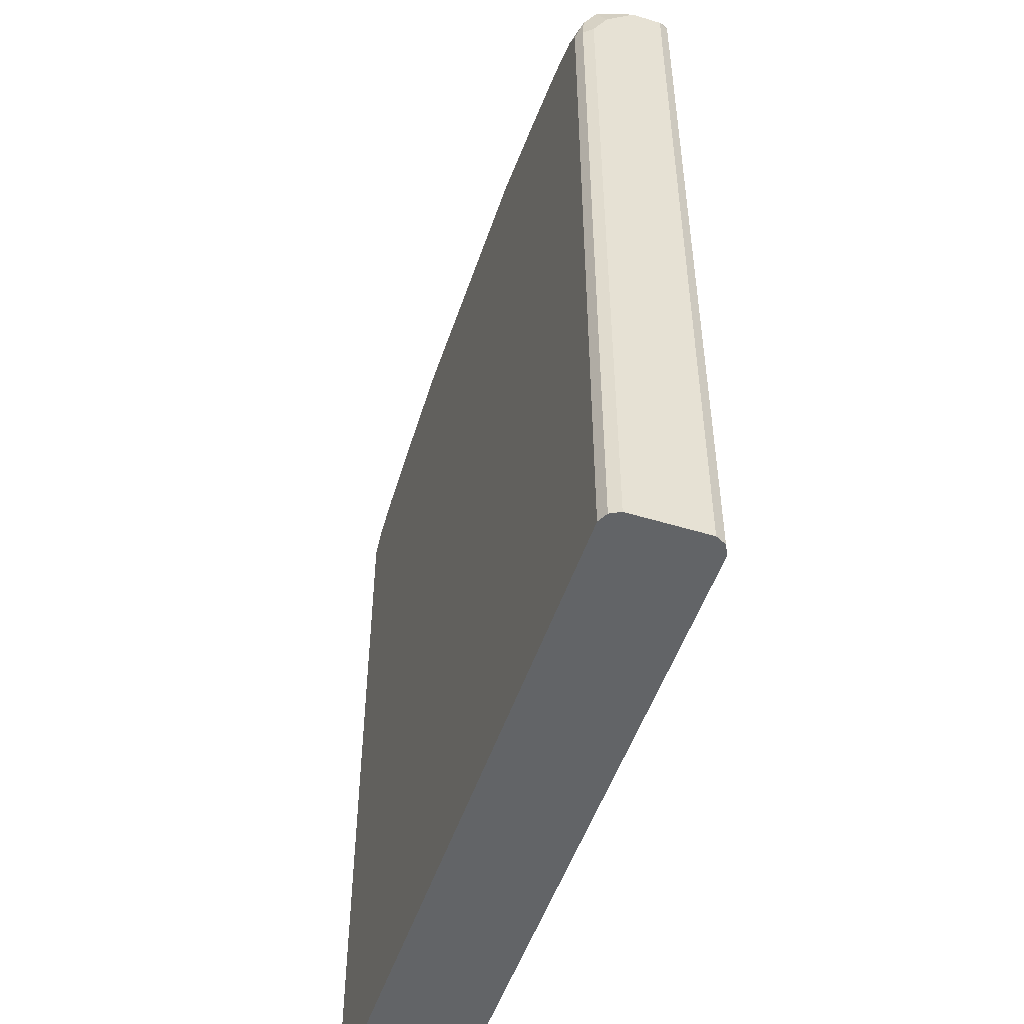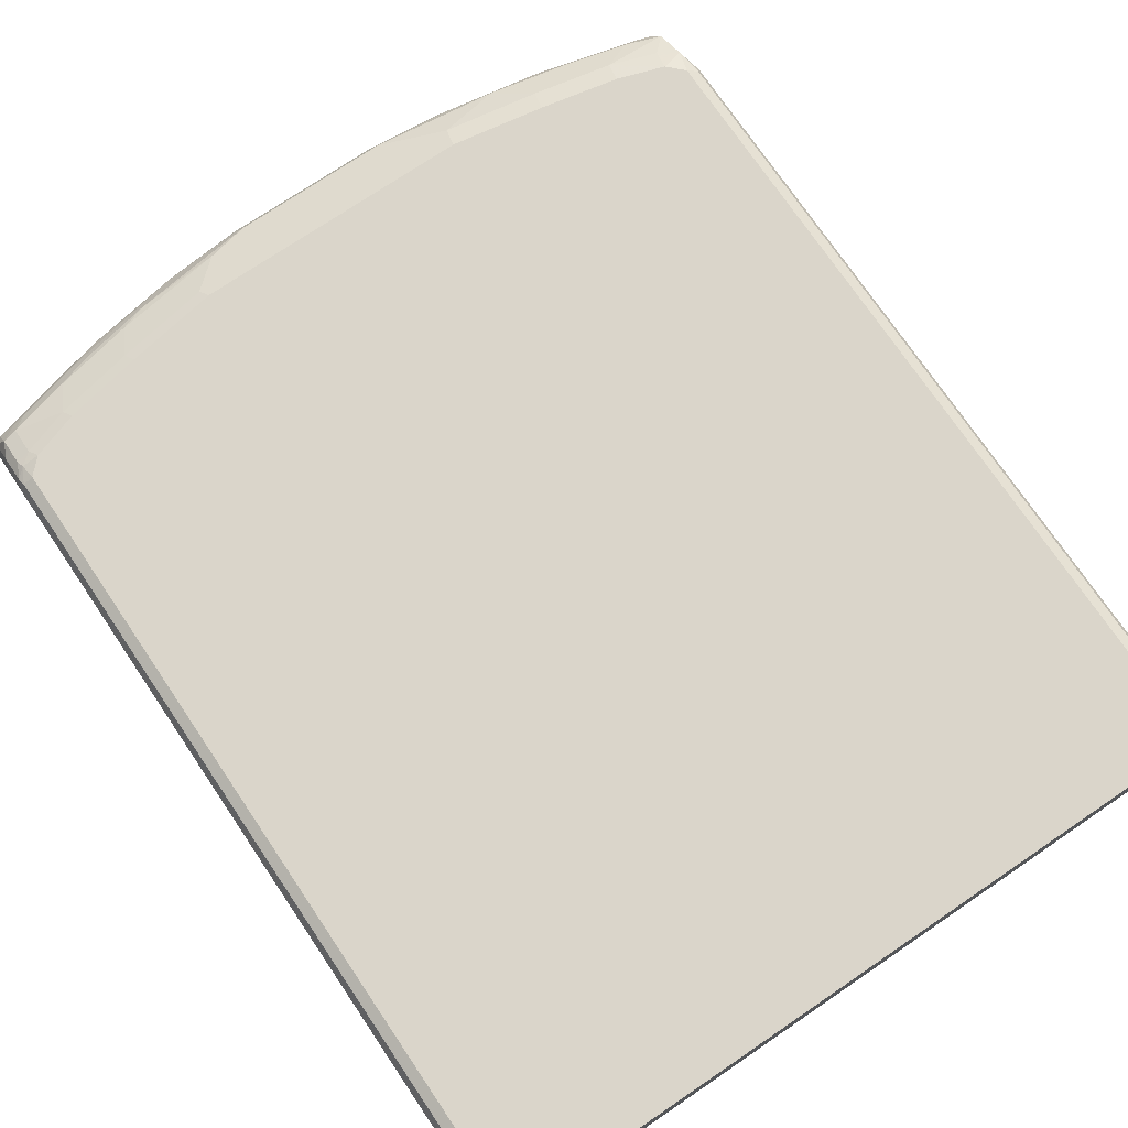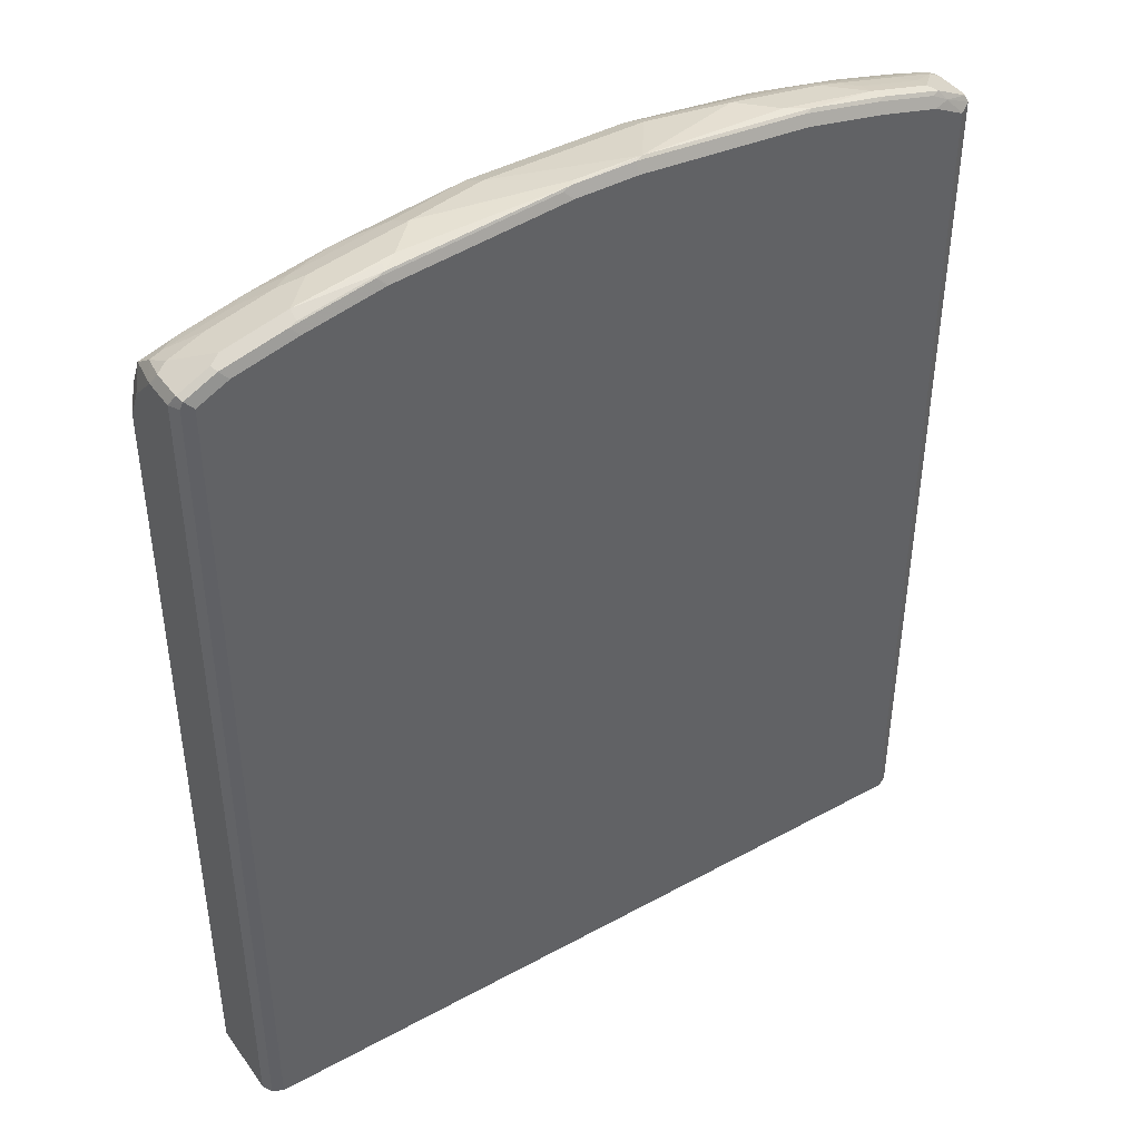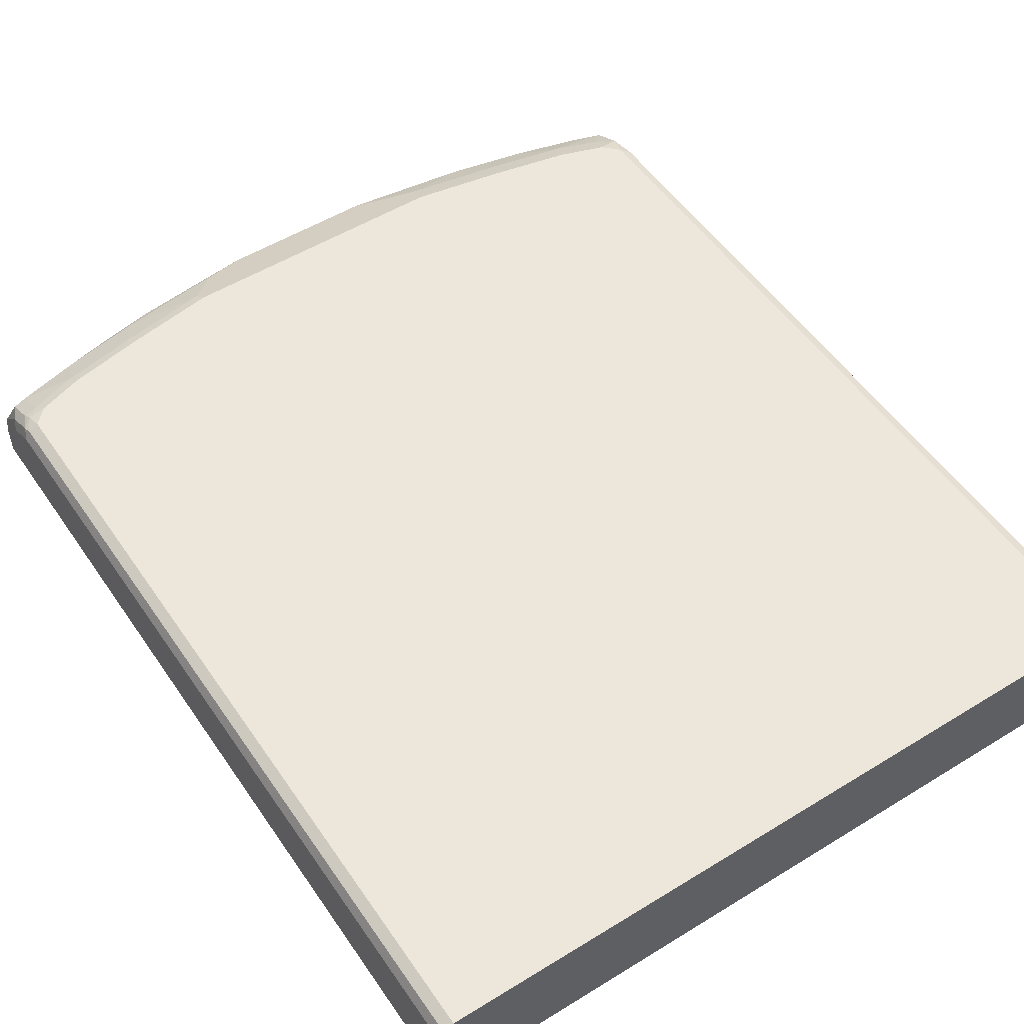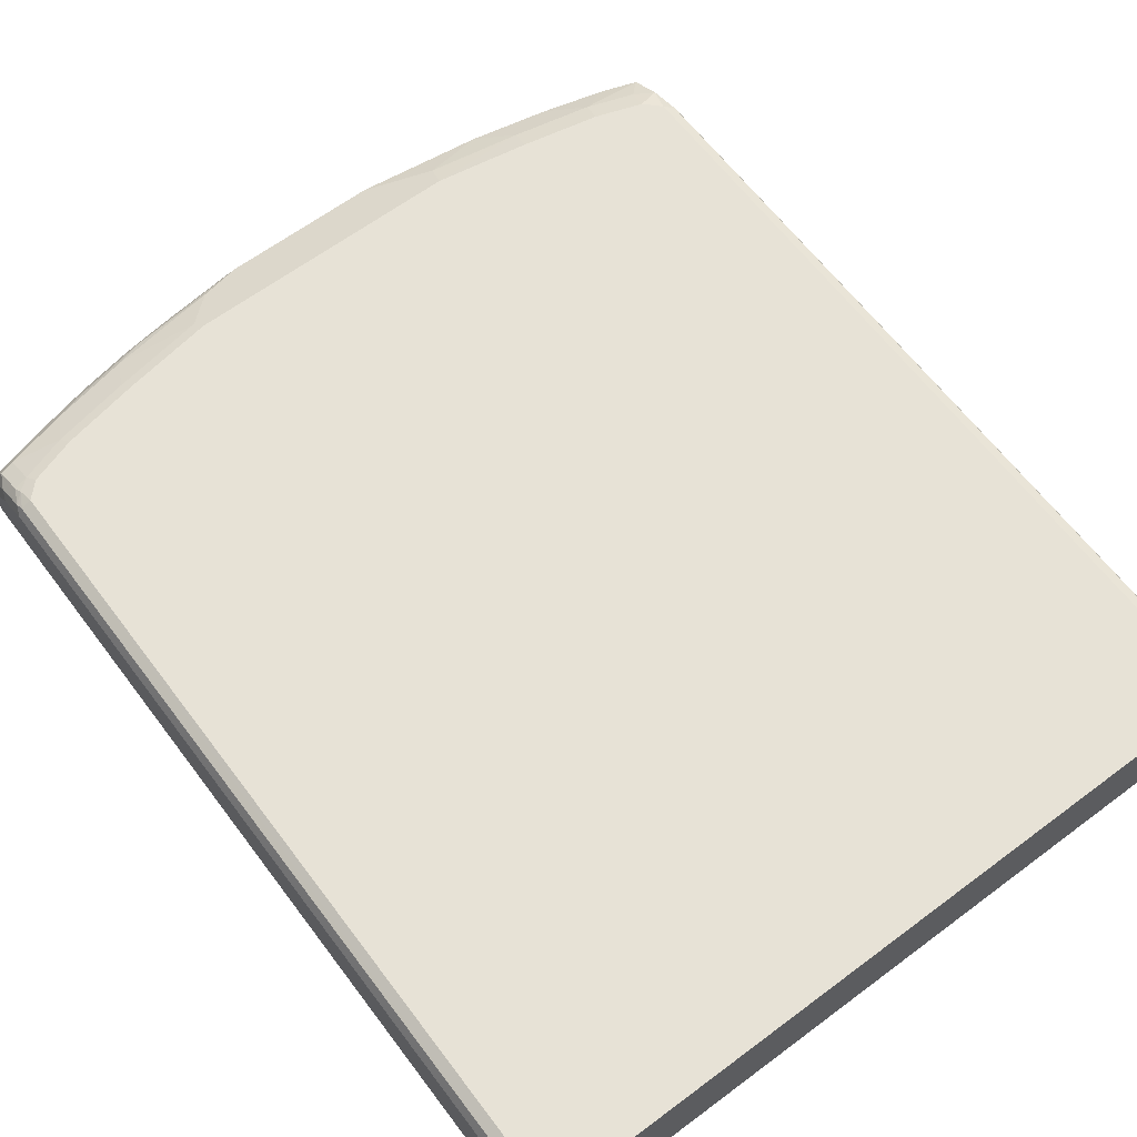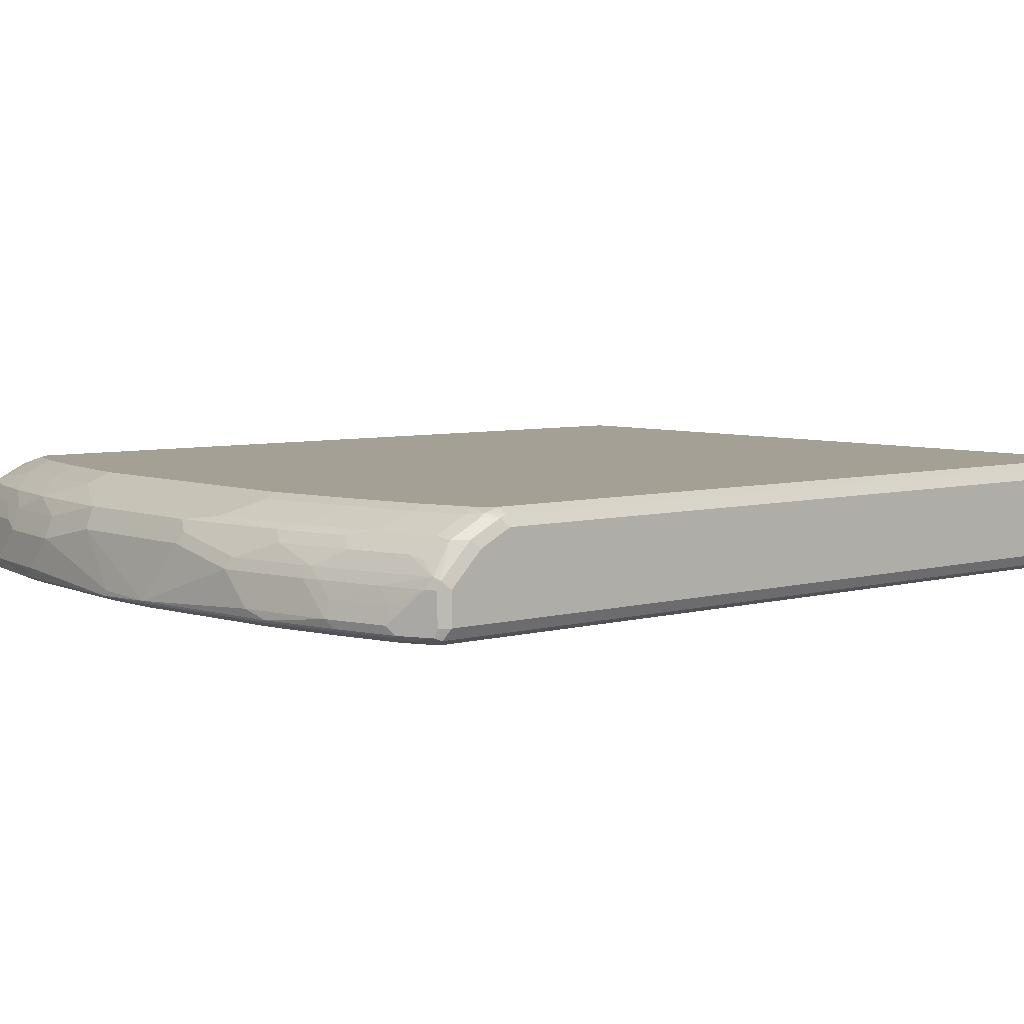
<metadata>
{"format":"obj","ext":"obj","renderer":"f3d","projection":"perspective","resolution":1024,"background":"white","views":[{"elev":-51.1,"azim":71.6,"up":"+Y"},{"elev":74.3,"azim":-34.1,"up":"+Z"},{"elev":43.0,"azim":147.0,"up":"+Y"},{"elev":52.5,"azim":-33.5,"up":"+Z"},{"elev":63.7,"azim":-37.0,"up":"+Z"},{"elev":5.7,"azim":-130.7,"up":"+Z"}]}
</metadata>
<code>
v -0.26 0.3226 -0.0728
v -0.2565 0.3226 -0.07973
v -0.26 0.3226 -0.02081
v -0.26 0.9049 -0.0728
v -0.2499 0.3226 -0.08304
v -0.2565 0.9083 -0.07973
v -0.2565 0.3226 -0.01387
v -0.26 0.8632 -0.02081
v -0.26 0.9049 -0.052
v -0.2565 0.9118 -0.0728
v -0.2548 0.9126 -0.078
v -0.2496 0.3226 -0.0832
v -0.2496 0.9049 -0.0832
v -0.2392 0.9165 -0.0806
v -0.2564 0.3226 -0.01381
v -0.2565 0.8632 -0.01387
v -0.2574 0.8684 -0.0156
v -0.26 0.884 -0.0312
v -0.2574 0.91 -0.0468
v -0.2565 0.9118 -0.052
v -0.234 0.923 -0.078
v 0.2496 0.3226 -0.0832
v -0.2288 0.9152 -0.0832
v -0.2288 0.9222 -0.07973
v -0.2496 0.3226 -0.01041
v -0.2496 0.8632 -0.01041
v -0.2509 0.8736 -0.013
v -0.2522 0.8788 -0.0156
v -0.2574 0.8892 -0.02601
v -0.253 0.9118 -0.04507
v -0.2522 0.8996 -0.02601
v -0.2496 0.9152 -0.052
v -0.2288 0.9256 -0.0728
v -0.1924 0.9334 -0.078
v 0.2565 0.3226 -0.07973
v 0.2496 0.9049 -0.0832
v 0.2548 0.91 -0.0806
v -0.1872 0.9256 -0.0832
v -0.1872 0.9325 -0.07973
v 0.2496 0.3226 -0.01041
v -0.2392 0.8736 -0.01041
v -0.2427 0.8806 -0.01387
v -0.2427 0.9013 -0.02427
v -0.2418 0.91 -0.03641
v -0.2323 0.9118 -0.03467
v -0.1699 0.9325 -0.04507
v -0.2197 0.923 -0.052
v -0.2301 0.923 -0.0624
v -0.1885 0.9334 -0.0624
v -0.1872 0.936 -0.0728
v -0.1404 0.9438 -0.078
v 0.26 0.3226 -0.0728
v 0.2565 0.9049 -0.07973
v 0.2288 0.9152 -0.0832
v 0.234 0.9204 -0.0806
v 0.2565 0.9118 -0.07627
v 0.26 0.9049 -0.0728
v -0.1352 0.936 -0.0832
v -0.1352 0.9429 -0.07973
v 0.2565 0.3226 -0.01387
v 0.2496 0.8632 -0.01041
v -0.208 0.884 -0.01041
v -0.2115 0.8909 -0.01387
v -0.2011 0.9118 -0.02427
v -0.2253 0.9083 -0.02774
v -0.1906 0.9222 -0.03467
v -0.1387 0.9325 -0.03467
v -0.1075 0.9429 -0.04507
v -0.1664 0.936 -0.052
v -0.1781 0.9334 -0.052
v -0.1248 0.9464 -0.0728
v -0.02596 0.9543 -0.078
v 0.26 0.3226 -0.02081
v 0.1872 0.9256 -0.0832
v 0.1924 0.9308 -0.0806
v 0.2288 0.9222 -0.07973
v 0.2357 0.9222 -0.07627
v 0.2565 0.9118 -0.05547
v 0.26 0.9049 -0.052
v -0.02077 0.9464 -0.0832
v -0.02077 0.9533 -0.07973
v 0.2565 0.8598 -0.01387
v 0.2548 0.8788 -0.0156
v 0.2392 0.8736 -0.01041
v -0.156 0.8944 -0.01041
v -0.1594 0.9013 -0.01387
v -0.1837 0.9187 -0.02774
v -0.149 0.9222 -0.02427
v -0.1317 0.9291 -0.02774
v -0.1005 0.9395 -0.03814
v -0.05543 0.9429 -0.03467
v -0.104 0.9464 -0.052
v 0.05197 0.9464 -0.04161
v 0.01731 0.9533 -0.07627
v 0.02077 0.9533 -0.07973
v -0.05197 0.9464 -0.04161
v 0.26 0.8632 -0.02081
v 0.1352 0.936 -0.0832
v 0.1872 0.9325 -0.07973
v 0.1404 0.9412 -0.0806
v 0.2288 0.9256 -0.0728
v 0.253 0.9083 -0.03814
v 0.2496 0.9152 -0.052
v 0.2548 0.8996 -0.02601
v 0.26 0.884 -0.0312
v 0.02596 0.9516 -0.0806
v 0.02077 0.9464 -0.0832
v 0.2427 0.8875 -0.01733
v 0.208 0.884 -0.01041
v -0.09356 0.9049 -0.01041
v -0.09702 0.9118 -0.01387
v -0.07625 0.9325 -0.02427
v -0.0901 0.9187 -0.01733
v -0.04851 0.9395 -0.02774
v 0.104 0.9464 -0.052
v 0.05543 0.9395 -0.02774
v 0.1248 0.9464 -0.0728
v 0.1352 0.9429 -0.07973
v 0.1872 0.936 -0.0728
v 0.234 0.9204 -0.0572
v 0.1664 0.936 -0.052
v 0.2444 0.91 -0.03641
v 0.2409 0.9066 -0.02947
v 0.2236 0.9204 -0.0468
v 0.2323 0.9083 -0.02774
v 0.2115 0.8979 -0.01733
v 0.1594 0.9083 -0.01733
v 0.156 0.8944 -0.01041
v 0.09356 0.9049 -0.01041
v 0.06933 0.9325 -0.02427
v 0.09702 0.9187 -0.01733
v 0.1075 0.9395 -0.03814
v 0.1387 0.9291 -0.02774
v 0.1335 0.9447 -0.07453
v 0.1699 0.9291 -0.03814
v 0.182 0.9308 -0.0468
v 0.2028 0.9204 -0.03641
v 0.1906 0.9187 -0.02774
f 74 100 75
f 75 100 118
f 68 114 91
f 74 98 100
f 76 99 119
f 75 118 99
f 72 96 93
f 68 91 92
f 72 95 81
f 72 94 95
f 72 93 94
f 71 92 72
f 76 119 101
f 72 92 96
f 78 102 79
f 84 126 109
f 79 102 104
f 79 104 105
f 80 81 106
f 80 106 107
f 81 95 106
f 82 97 83
f 83 97 105
f 83 105 104
f 83 104 108
f 83 108 84
f 84 108 126
f 85 111 86
f 85 110 111
f 68 90 114
f 78 103 102
f 67 90 68
f 52 79 105
f 66 89 67
f 51 72 59
f 86 111 88
f 52 57 79
f 52 105 97
f 52 97 73
f 54 74 75
f 54 75 55
f 55 75 99
f 55 99 76
f 55 76 101
f 55 101 77
f 56 78 79
f 56 79 57
f 56 77 101
f 56 101 103
f 56 103 78
f 58 59 81
f 66 87 89
f 64 89 87
f 64 88 89
f 64 87 66
f 63 88 64
f 63 86 88
f 67 89 90
f 62 86 63
f 61 83 84
f 61 82 83
f 60 97 82
f 60 73 97
f 59 72 81
f 58 81 80
f 62 85 86
f 88 112 89
f 130 131 133
f 88 113 112
f 112 130 116
f 112 116 114
f 112 113 131
f 112 131 130
f 115 116 132
f 115 132 135
f 115 135 121
f 115 121 119
f 115 119 117
f 116 130 133
f 116 133 132
f 117 134 118
f 117 119 134
f 118 134 119
f 110 113 111
f 121 135 136
f 122 136 137
f 122 137 125
f 125 137 138
f 125 138 126
f 126 138 127
f 127 138 133
f 127 133 131
f 127 131 129
f 127 129 128
f 132 133 135
f 133 138 135
f 135 138 137
f 135 137 136
f 51 71 72
f 122 124 136
f 110 131 113
f 110 129 131
f 109 127 128
f 89 112 114
f 89 114 90
f 91 114 116
f 91 116 93
f 91 93 96
f 91 96 92
f 93 115 94
f 93 116 115
f 94 115 95
f 95 117 118
f 95 118 100
f 95 100 106
f 95 115 117
f 98 107 106
f 98 106 100
f 99 118 119
f 101 120 103
f 109 126 127
f 104 126 108
f 104 125 126
f 104 123 125
f 103 124 122
f 103 136 124
f 88 111 113
f 103 121 136
f 102 123 104
f 102 125 123
f 102 122 125
f 102 103 122
f 101 121 120
f 101 119 121
f 103 120 121
f 50 71 51
f 46 70 47
f 50 69 92
f 10 20 32
f 10 32 33
f 10 33 21
f 10 21 11
f 11 21 14
f 12 13 23
f 12 23 38
f 12 38 58
f 12 58 80
f 12 80 107
f 12 107 98
f 12 98 74
f 12 74 54
f 12 54 36
f 9 29 19
f 12 36 22
f 14 21 24
f 14 24 23
f 15 25 26
f 15 26 16
f 16 26 27
f 16 27 17
f 17 27 28
f 17 28 31
f 17 31 29
f 17 29 18
f 19 30 32
f 19 32 20
f 19 29 31
f 19 31 30
f 13 14 23
f 9 18 29
f 9 19 20
f 8 17 18
f 50 92 71
f 1 2 5
f 1 5 12
f 1 12 22
f 1 22 35
f 1 35 52
f 1 52 73
f 1 73 60
f 1 40 25
f 1 25 15
f 1 15 7
f 1 7 3
f 1 3 8
f 1 8 18
f 1 18 9
f 1 9 4
f 1 4 6
f 8 16 17
f 7 15 16
f 6 14 13
f 6 11 14
f 5 13 12
f 5 6 13
f 21 33 50
f 4 11 6
f 4 20 10
f 4 9 20
f 3 16 8
f 3 7 16
f 2 6 5
f 1 6 2
f 4 10 11
f 21 50 34
f 1 60 40
f 21 39 24
f 35 57 52
f 36 54 55
f 36 55 37
f 37 55 77
f 37 77 56
f 37 56 57
f 37 57 53
f 38 39 59
f 38 59 58
f 40 60 82
f 40 82 61
f 41 63 42
f 42 63 43
f 43 63 64
f 43 64 65
f 43 65 45
f 43 45 44
f 45 65 64
f 45 64 66
f 45 66 46
f 46 66 67
f 46 67 68
f 46 68 92
f 46 92 69
f 46 69 70
f 47 70 49
f 47 49 48
f 49 70 69
f 49 69 50
f 35 53 57
f 35 37 53
f 41 62 63
f 34 51 59
f 22 36 37
f 22 37 35
f 23 24 39
f 34 59 39
f 25 40 61
f 25 61 84
f 25 84 109
f 25 109 128
f 25 128 129
f 25 129 110
f 25 110 85
f 25 85 62
f 25 62 41
f 25 41 26
f 26 41 27
f 23 39 38
f 27 42 28
f 27 41 42
f 34 50 51
f 33 49 50
f 33 48 49
f 32 48 33
f 32 47 48
f 31 43 44
f 30 47 32
f 21 34 39
f 30 46 47
f 30 45 46
f 30 44 45
f 30 31 44
f 28 43 31
f 28 42 43

</code>
